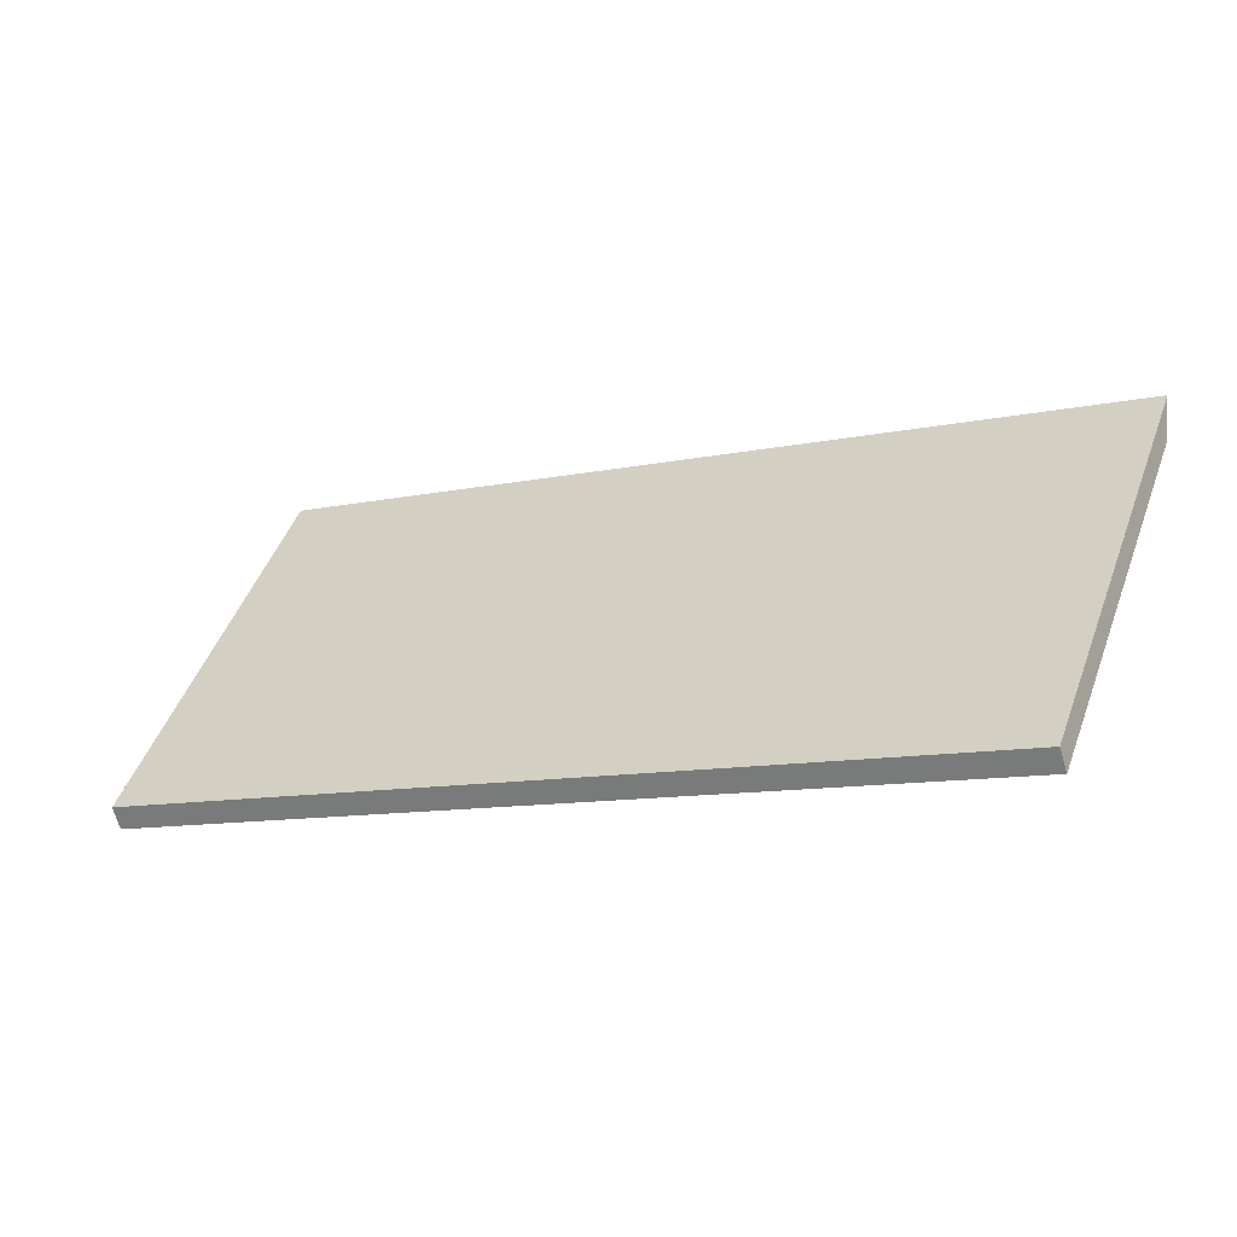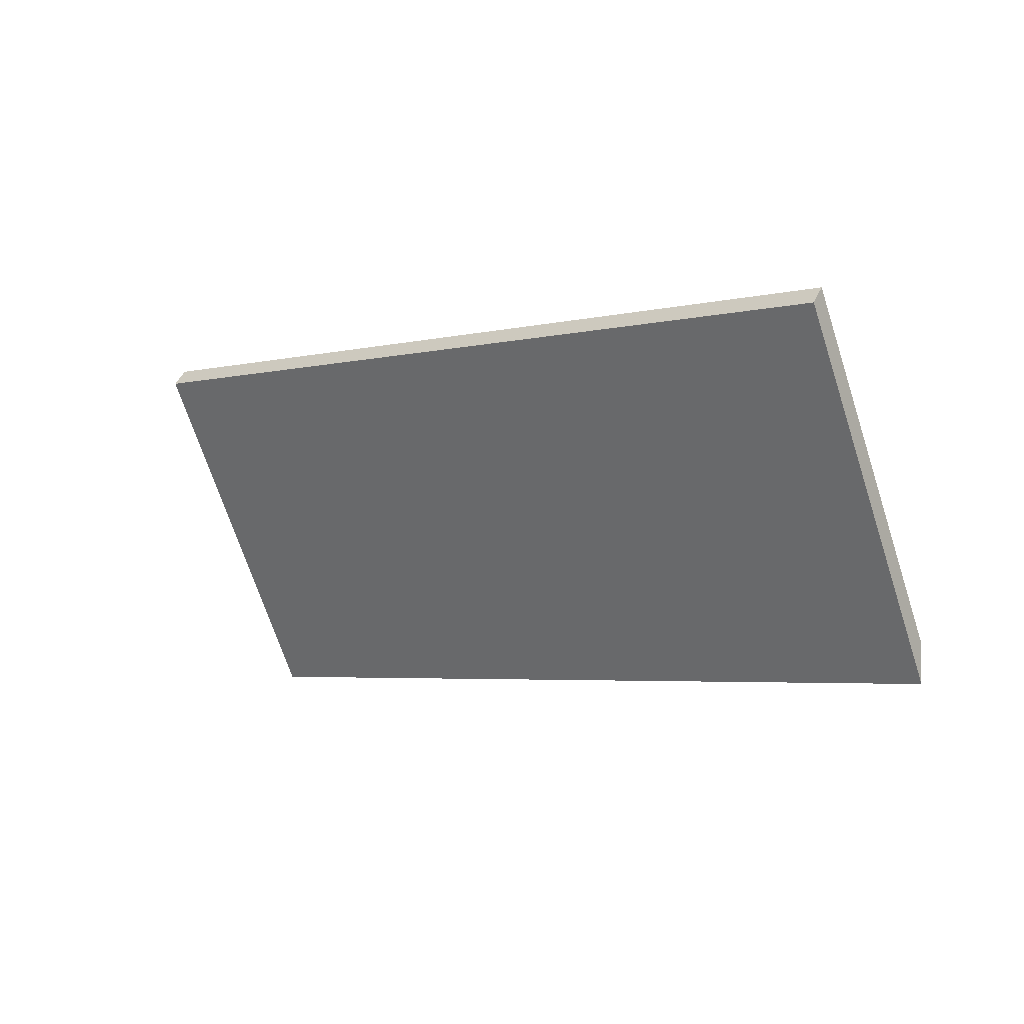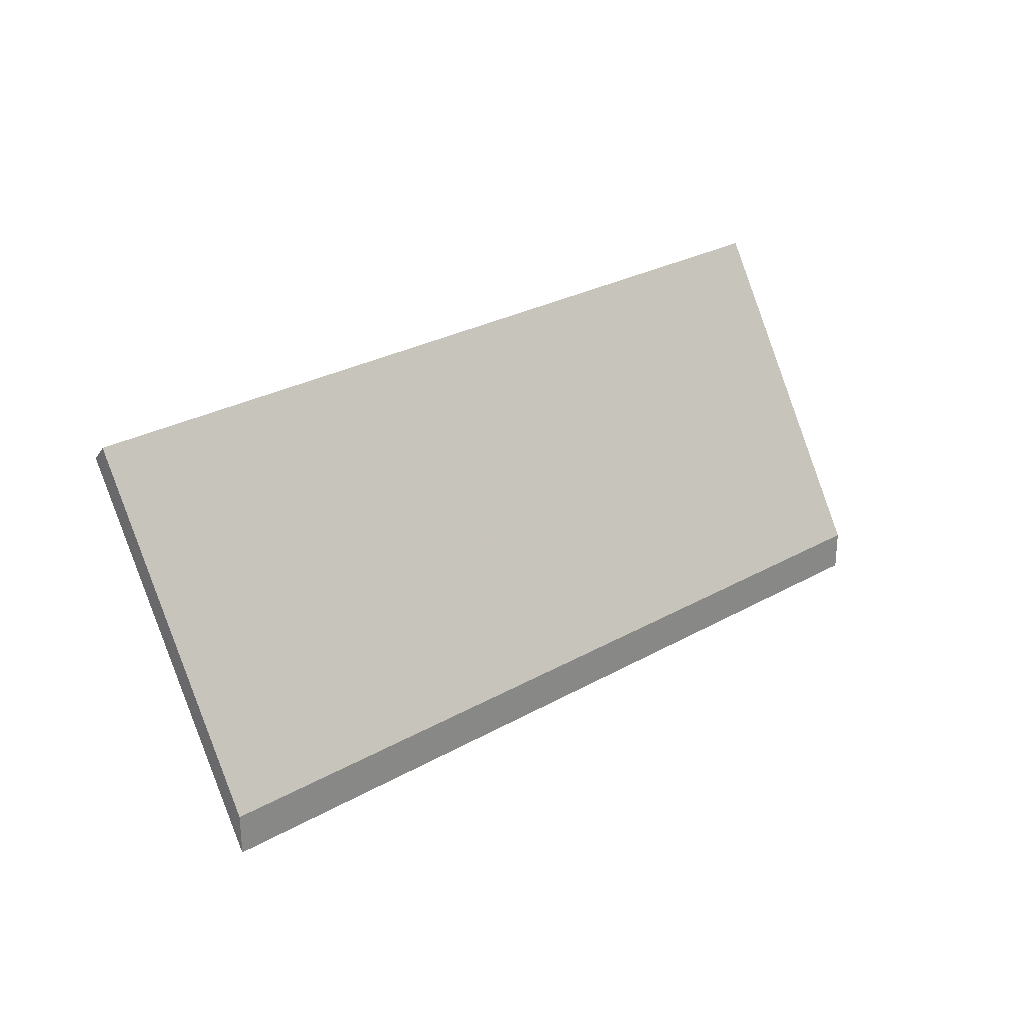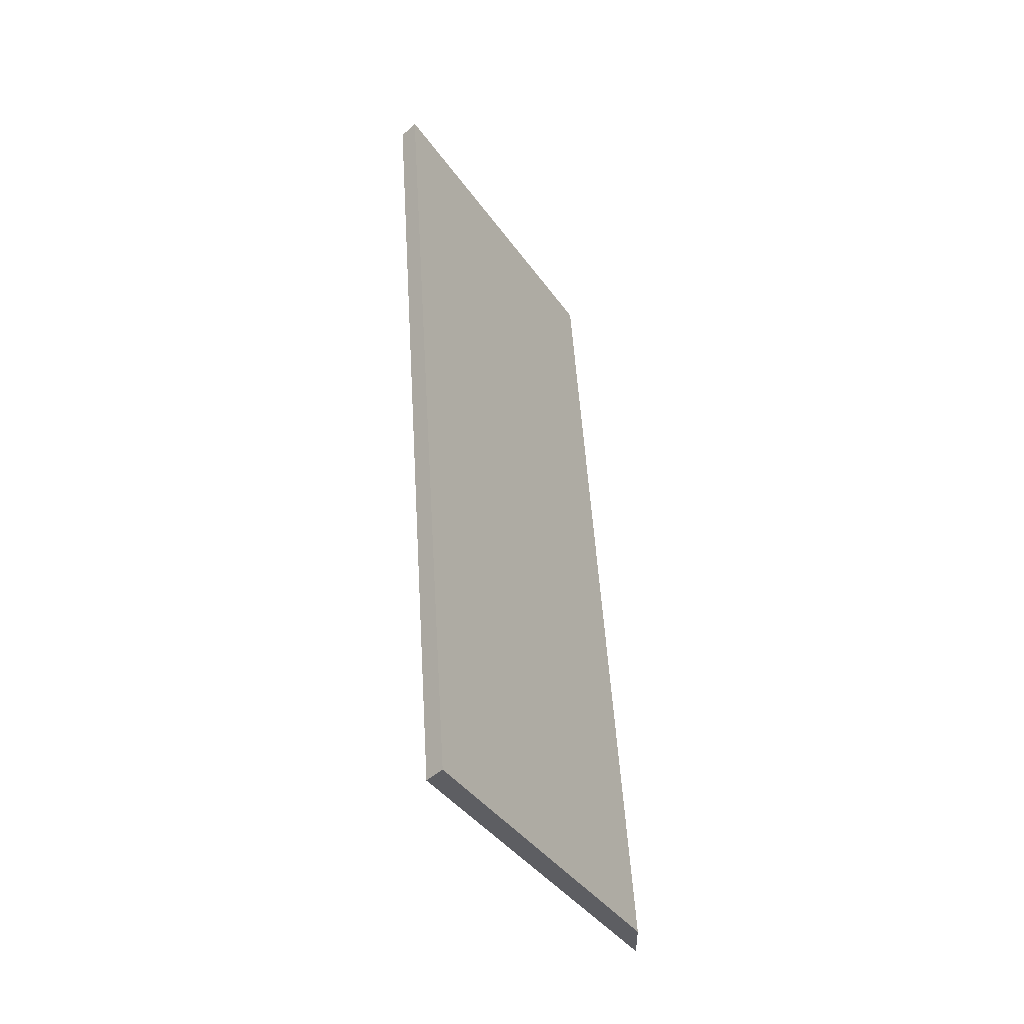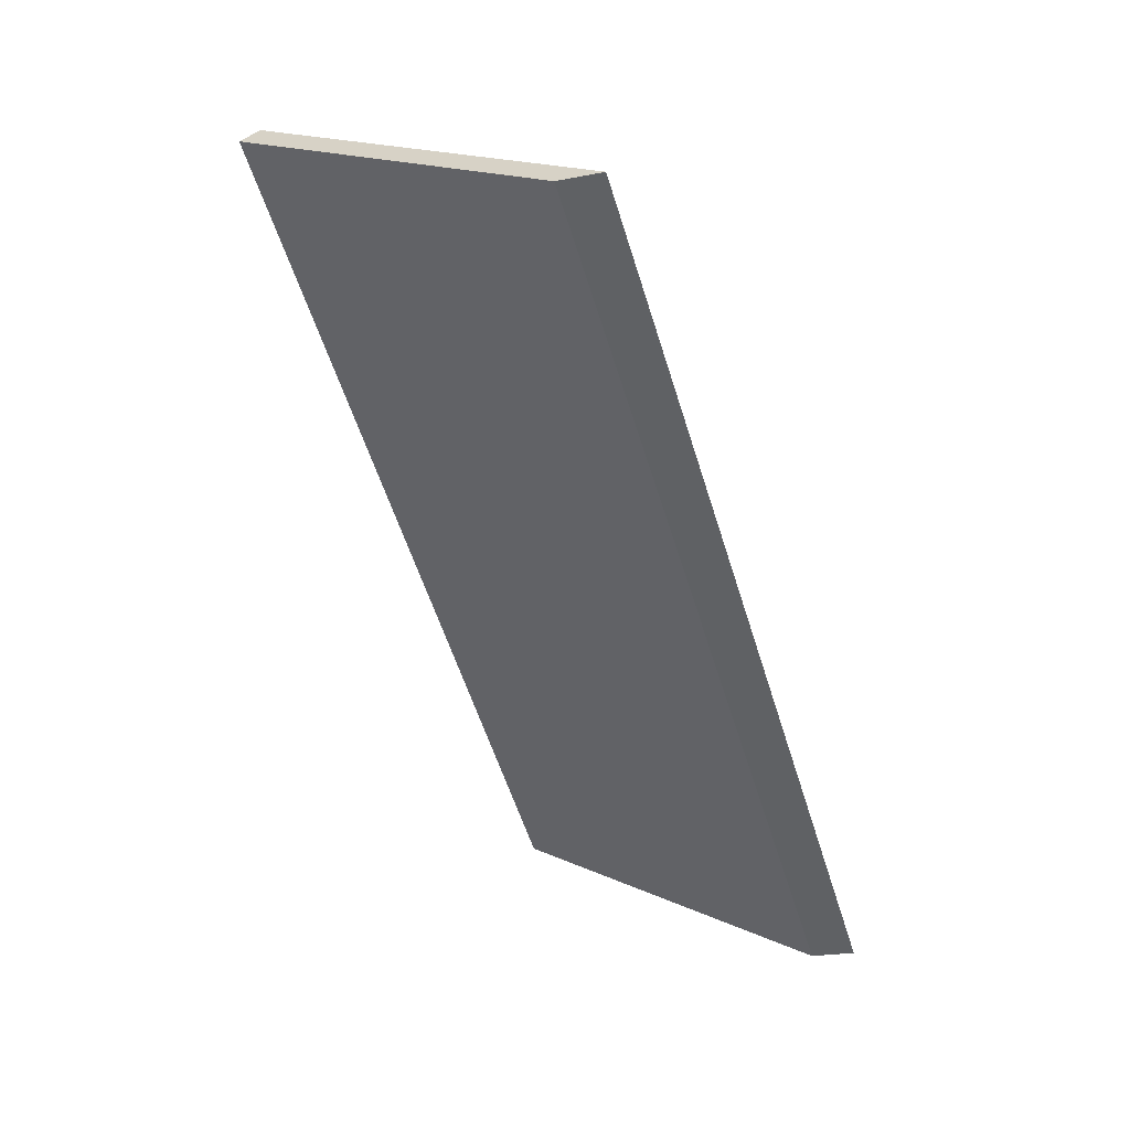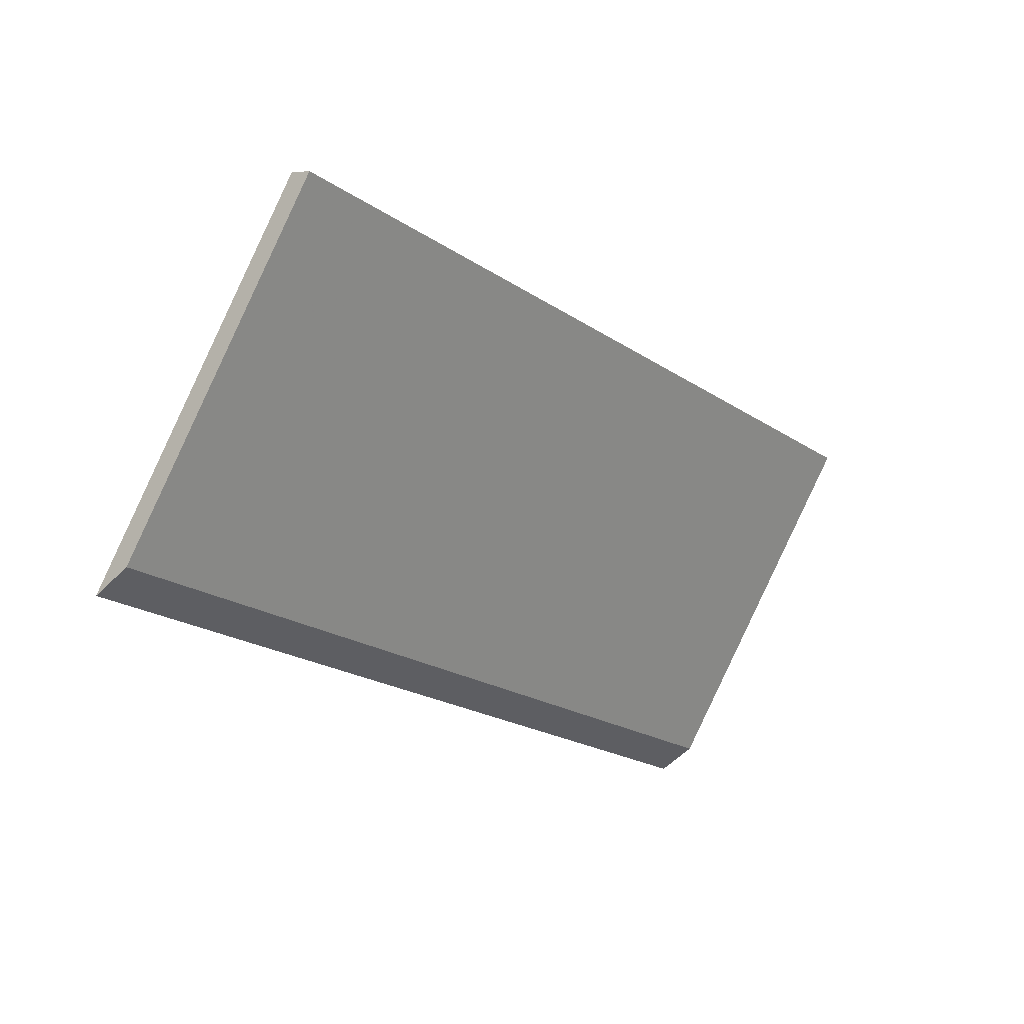
<metadata>
{"format":"obj","ext":"obj","renderer":"f3d","projection":"perspective","resolution":1024,"background":"white","views":[{"elev":72.2,"azim":-175.3,"up":"+Z"},{"elev":-4.0,"azim":69.4,"up":"+Y"},{"elev":27.0,"azim":168.6,"up":"+Y"},{"elev":50.4,"azim":116.7,"up":"+Y"},{"elev":-21.9,"azim":-70.8,"up":"+Z"},{"elev":-58.9,"azim":135.4,"up":"+Z"}]}
</metadata>
<code>
v 1.254 0.06597 4.299
v 1.322 0.06597 4.26
v 1.332 0.09737 4.275
v 1.264 0.09737 4.315
v 1.331 0.09881 4.274
v 1.332 0.09737 4.275
v 1.322 0.06597 4.26
v 1.322 0.06969 4.26
v 1.263 0.09881 4.313
v 1.264 0.09737 4.315
v 1.332 0.09737 4.275
v 1.331 0.09881 4.274
v 1.322 0.06969 4.26
v 1.322 0.06597 4.26
v 1.254 0.06597 4.299
v 1.254 0.06969 4.299
v 1.254 0.06969 4.299
v 1.254 0.06597 4.299
v 1.264 0.09737 4.315
v 1.263 0.09881 4.313
v 1.263 0.09881 4.313
v 1.331 0.09881 4.274
v 1.322 0.06969 4.26
v 1.254 0.06969 4.299
f 1 2 3
f 1 3 4
f 5 6 7
f 5 7 8
f 9 10 11
f 9 11 12
f 13 14 15
f 13 15 16
f 17 18 19
f 17 19 20
f 21 22 23
f 21 23 24

</code>
